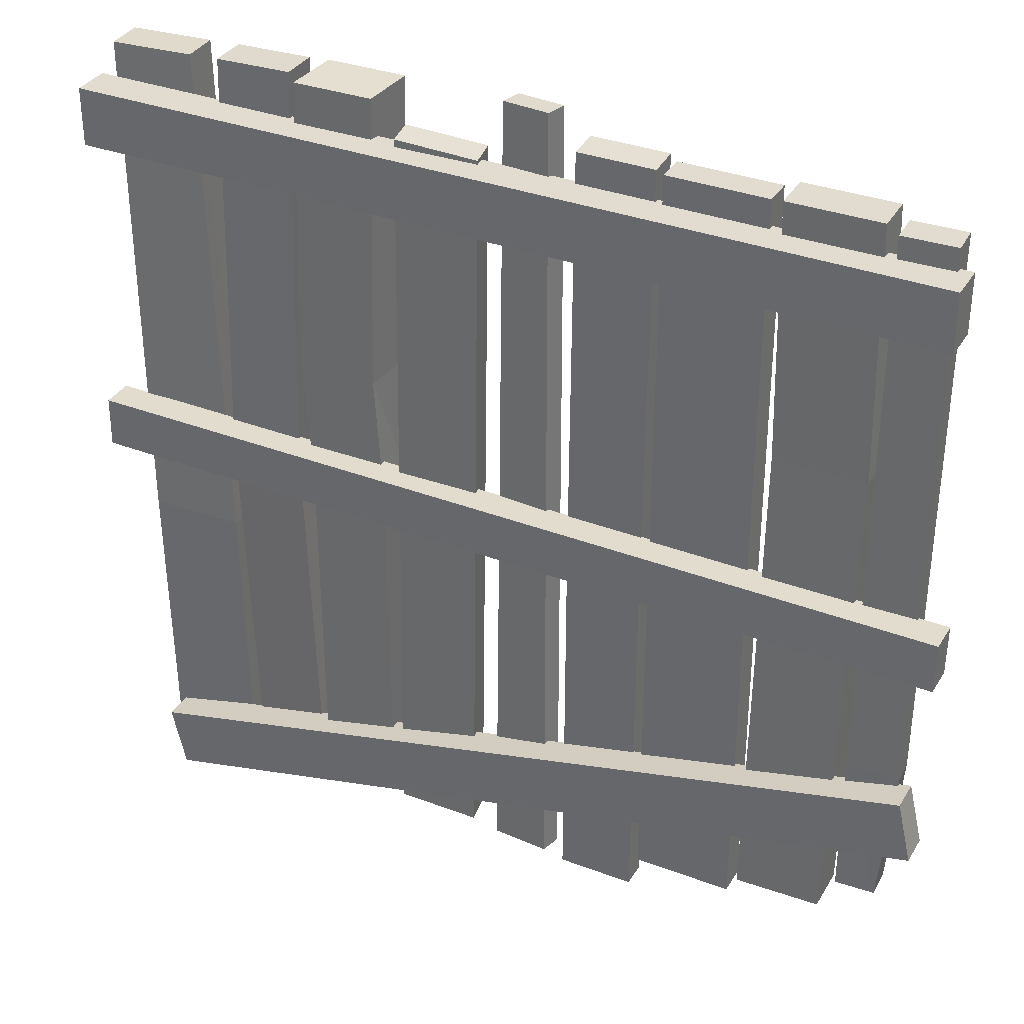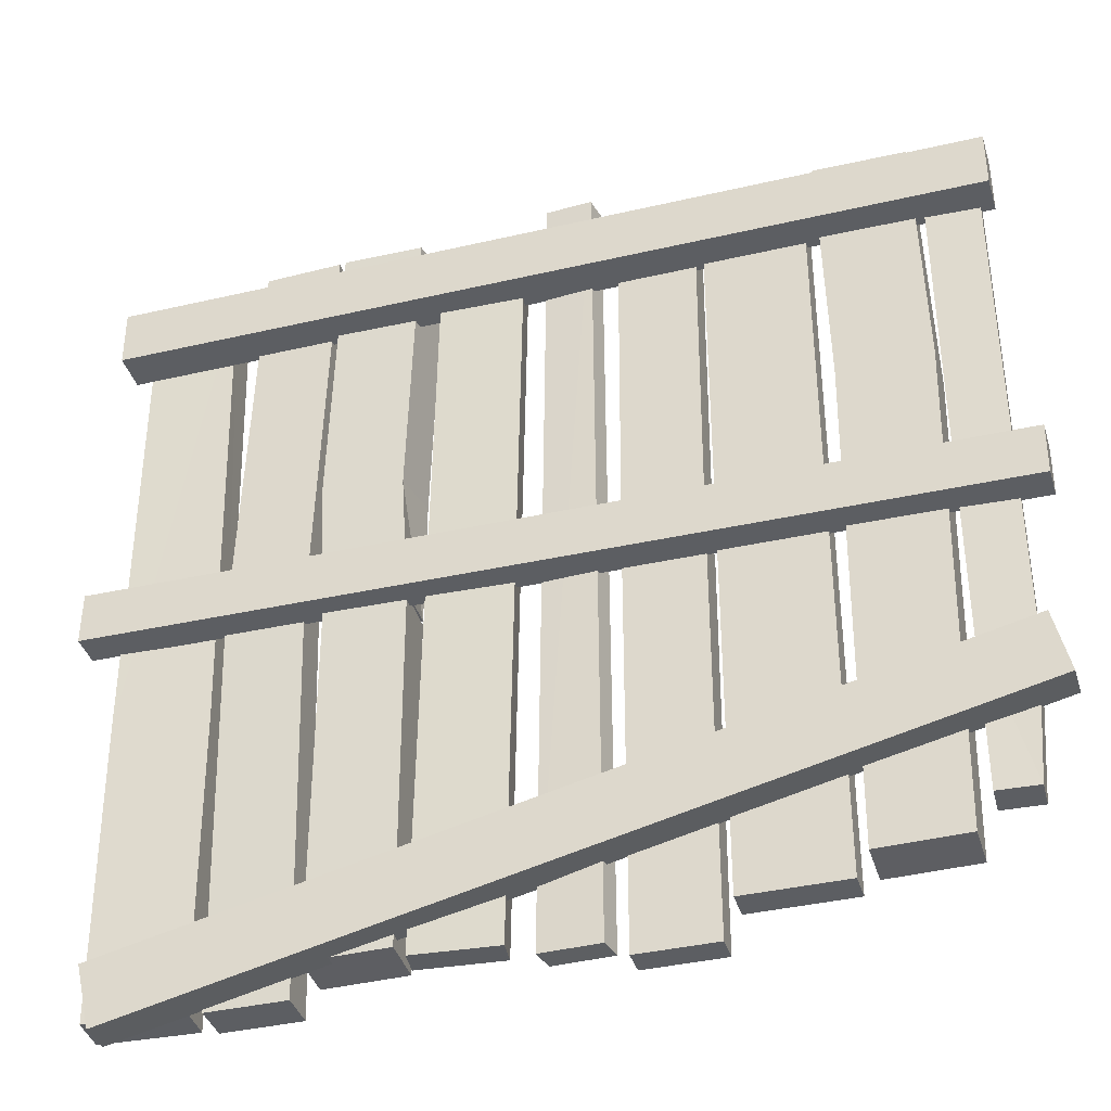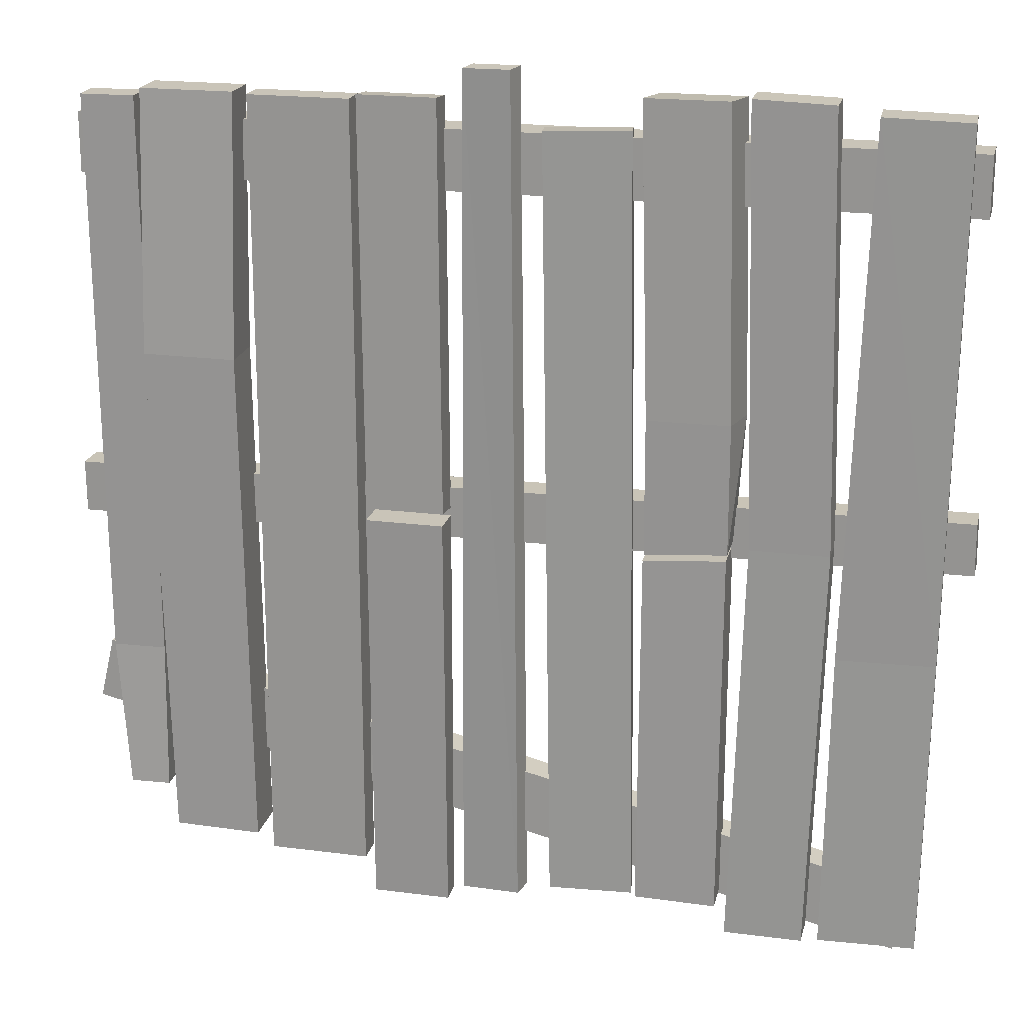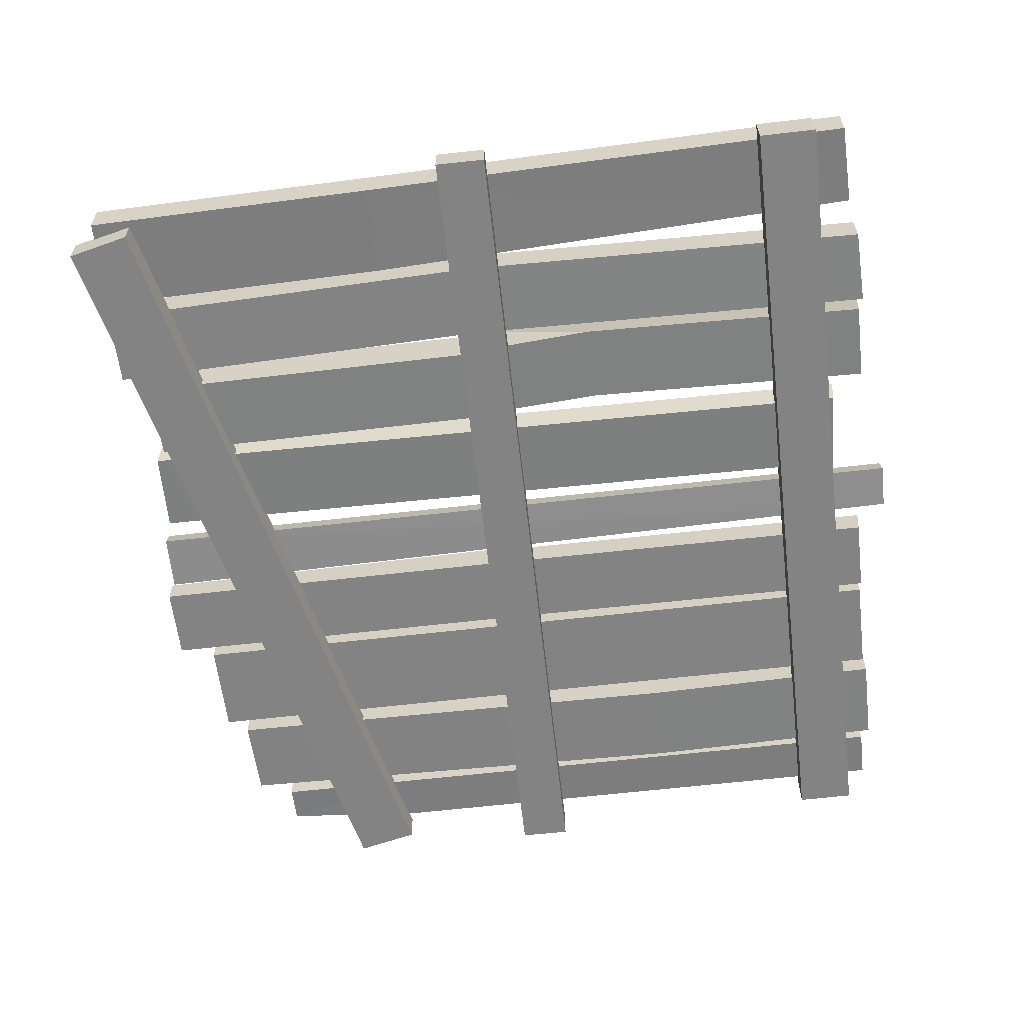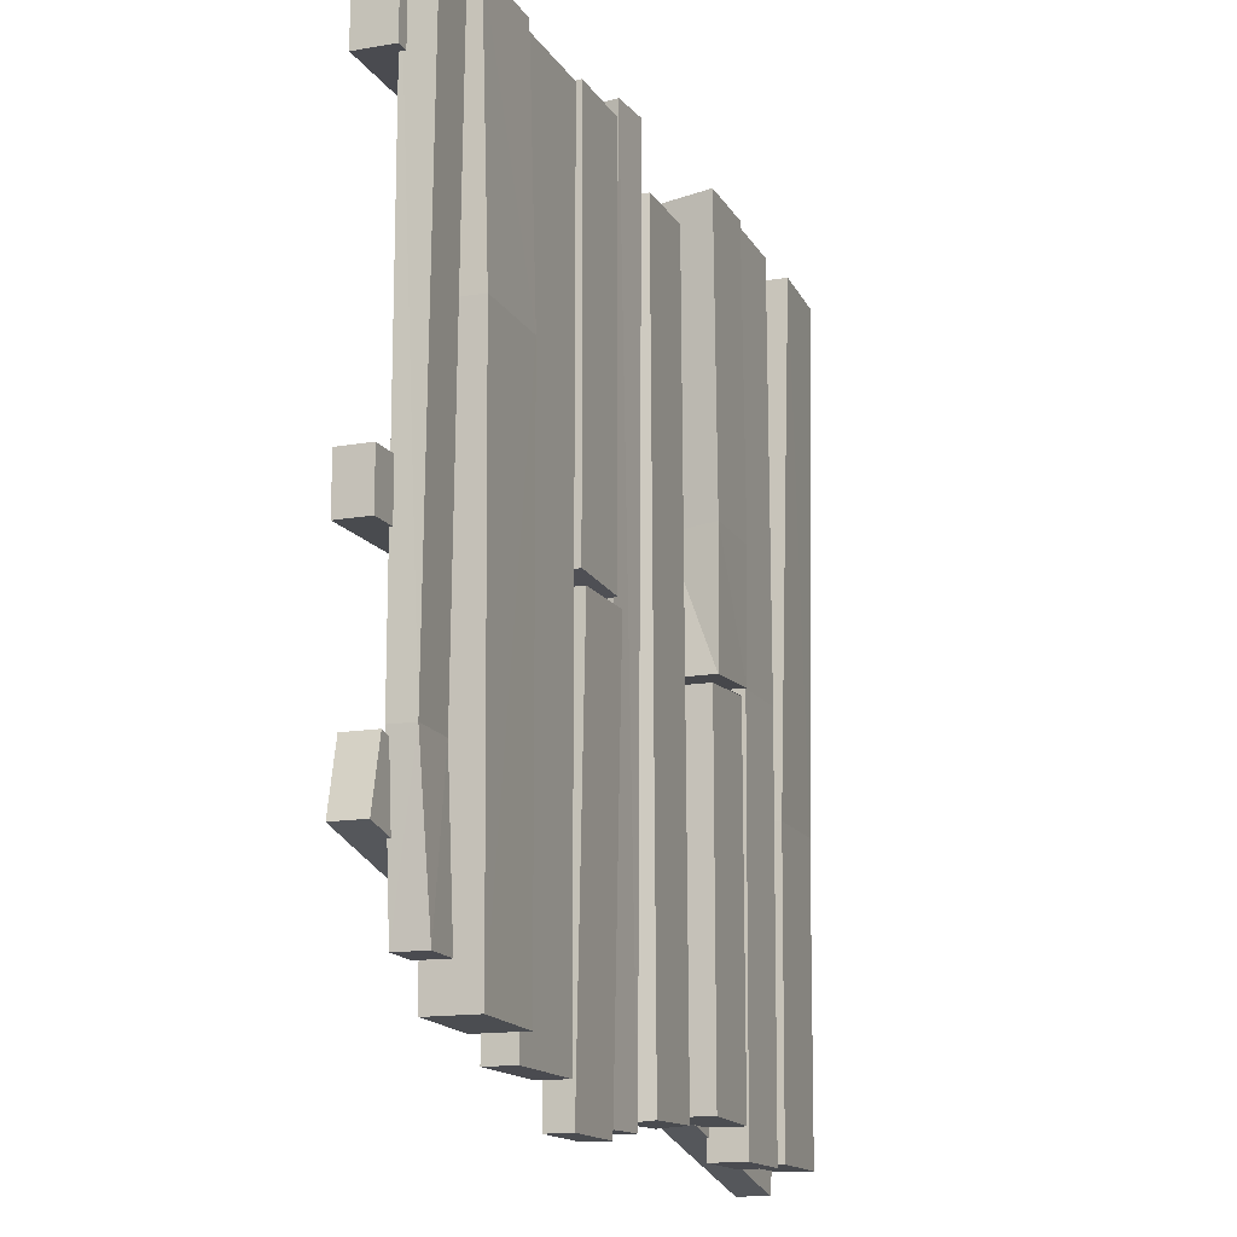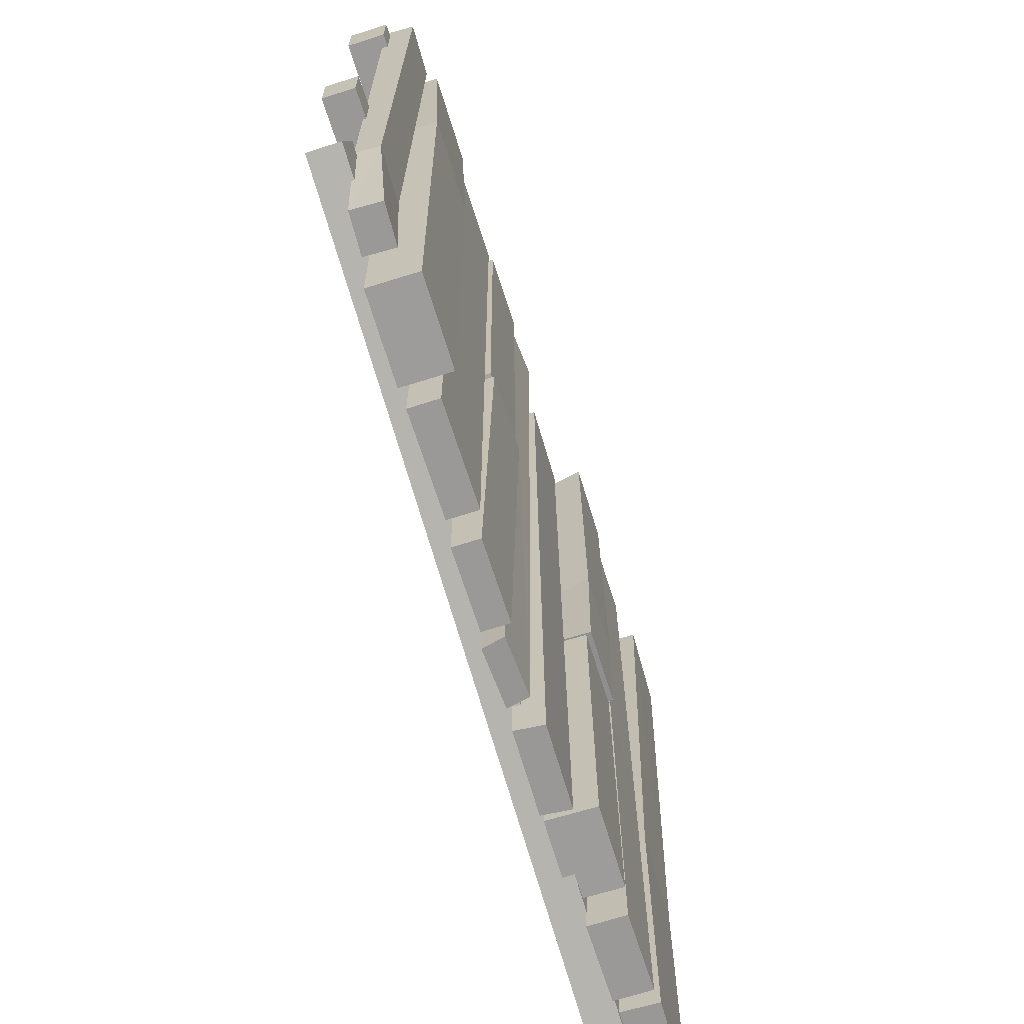
<metadata>
{"format":"obj","ext":"obj","renderer":"f3d","projection":"perspective","resolution":1024,"background":"white","views":[{"elev":34.3,"azim":27.0,"up":"+Z"},{"elev":-38.1,"azim":16.5,"up":"+Z"},{"elev":20.1,"azim":-166.6,"up":"+Z"},{"elev":-61.2,"azim":-83.2,"up":"+Y"},{"elev":-14.6,"azim":110.9,"up":"+Z"},{"elev":-69.0,"azim":107.8,"up":"+Z"}]}
</metadata>
<code>
o Cube.001_Cube.015
v -1.003 0.078 -1.039
v -1 -0.01094 -1.039
v -1.028 0.09656 0.9238
v -1.025 0.007618 0.9239
v -0.7764 0.08613 -1.041
v -0.7732 -0.002818 -1.041
v -0.828 0.1047 0.9293
v -0.8252 0.01574 0.9294
v -0.317 0.04074 -0.9977
v -0.3076 -0.02716 -1.003
v -0.29 0.04074 0.8637
v -0.2806 -0.02716 0.8587
v -0.1169 0.04646 -1.004
v -0.1075 -0.02144 -1.009
v -0.08996 0.04646 0.8549
v -0.0806 -0.02144 0.8499
v -0.5336 0.09471 -0.08238
v -0.5317 -0.0221 -0.08252
v -0.5135 0.09855 0.9472
v -0.5319 -0.0221 0.9377
v -0.3425 0.09787 -0.09563
v -0.3406 -0.01894 -0.09577
v -0.322 0.1017 0.9472
v -0.3404 -0.01894 0.9377
v -0.03487 0.03854 -1.035
v -0.04663 -0.01314 -1.034
v -0.02053 0.05557 0.9871
v -0.03228 0.003885 0.9887
v 0.104 0.03134 -1.037
v 0.09221 -0.02035 -1.035
v 0.08935 0.04836 0.9855
v 0.0776 -0.003326 0.9871
v 0.1379 0.05539 -1.062
v 0.1379 -0.006615 -1.062
v 0.1385 0.06479 -0.05175
v 0.138 -0.006615 -0.0583
v 0.3224 0.05539 -1.062
v 0.3224 -0.006615 -1.062
v 0.3228 0.06479 -0.04364
v 0.3223 -0.006615 -0.05018
v -0.7372 0.08239 -1.051
v -0.7372 -0.006615 -1.051
v -0.7372 0.08238 0.9457
v -0.7372 -0.006616 0.9457
v -0.5527 0.08239 -1.051
v -0.5527 -0.006615 -1.051
v -0.5527 0.08238 0.9516
v -0.5527 -0.006616 0.9516
v 0.3459 0.0592 -0.9717
v 0.3459 -0.01123 -0.9717
v 0.3459 0.0592 0.9088
v 0.3459 -0.01123 0.9088
v 0.5847 0.0592 -0.9717
v 0.5847 -0.01123 -0.9717
v 0.5847 0.0592 0.9088
v 0.5847 -0.01123 0.9088
v 0.6123 0.0947 -0.9196
v 0.6132 -0.02106 -0.9196
v 0.6122 0.07417 0.9158
v 0.6132 -0.02106 0.9158
v 0.8185 0.09683 -0.9152
v 0.8195 -0.01893 -0.9151
v 0.8315 0.07631 0.9158
v 0.8324 -0.01893 0.9158
v 0.8549 0.05738 -0.8291
v 0.8576 -0.01466 -0.8291
v 0.8549 0.05738 0.894
v 0.8576 -0.01467 0.894
v 0.9498 0.06218 -0.8291
v 0.9526 -0.009863 -0.8291
v 0.9808 0.06218 0.894
v 0.9836 -0.009863 0.894
v -1.062 0.00429 0.8409
v -1.062 -0.08782 0.8409
v -1.062 0.00429 0.7001
v -1.062 -0.08782 0.7001
v 1.014 0.00429 0.8409
v 1.014 -0.08782 0.8409
v 1.014 0.00429 0.7001
v 1.014 -0.08782 0.7001
v -1.08 -0.003136 0.003412
v -1.08 -0.08039 0.003412
v -1.081 -0.003136 -0.1203
v -1.081 -0.08039 -0.1203
v 1.055 -0.003136 -0.0162
v 1.055 -0.08039 -0.0162
v 1.053 -0.003136 -0.1399
v 1.053 -0.08039 -0.1399
v -0.9829 -0.003136 -0.9417
v -0.9829 -0.08039 -0.9417
v -0.9477 -0.003136 -1.093
v -0.9477 -0.08039 -1.093
v 1.01 -0.003136 -0.4808
v 1.01 -0.08039 -0.4808
v 1.045 -0.003136 -0.6319
v 1.045 -0.08039 -0.6319
v -1.013 0.07821 -0.3157
v -1.01 -0.01073 -0.3157
v -0.7863 0.08634 -0.3175
v -0.7831 -0.002606 -0.3175
v -0.5336 0.09855 0.2259
v -0.552 -0.0221 0.2164
v -0.3421 0.1017 0.2259
v -0.3605 -0.01894 0.2164
v -0.7642 0.07723 -0.07196
v -0.7642 -0.01177 -0.07196
v -0.5797 0.07723 -0.07196
v -0.5797 -0.01177 -0.07196
v 0.1434 -0.006616 0.9141
v 0.144 0.06479 0.9207
v 0.3285 0.06479 0.9207
v 0.328 -0.006616 0.9141
v 0.1379 -0.006615 -0.07753
v 0.1379 0.07403 -0.07762
v 0.3224 0.07403 -0.07762
v 0.3224 -0.006615 -0.07753
v 0.6253 0.09732 0.2983
v 0.6263 -0.01844 0.2984
v 0.8445 0.09946 0.2997
v 0.8455 -0.01631 0.2997
v -0.5298 0.08677 -0.1003
v -0.5278 -0.03004 -0.1005
v -0.3387 0.08992 -0.1136
v -0.3368 -0.02689 -0.1137
v -0.5298 0.08457 -0.1003
v -0.5278 -0.03004 -0.1005
v -0.3368 -0.02689 -0.1137
v -0.3387 0.08773 -0.1136
v -0.5273 0.08677 -0.9833
v -0.5254 -0.03004 -0.9832
v -0.3339 -0.02689 -0.979
v -0.3359 0.08992 -0.9791
v 0.8549 0.04255 -0.4675
v 0.8576 -0.01466 -0.4675
v 0.9808 0.04735 -0.4675
v 0.9836 -0.009863 -0.4675
v -1.062 0.00429 0.8409
v 1.014 0.00429 0.8409
v -0.9477 -0.003136 -1.093
v 1.045 -0.003136 -0.6319
f 97 4 3
f 3 8 7
f 100 5 99
f 6 1 5
f 99 1 97
f 100 2 6
f 10 11 9
f 12 15 11
f 15 14 13
f 13 10 9
f 11 13 9
f 12 14 16
f 102 19 101
f 19 24 23
f 104 21 103
f 21 18 17
f 103 17 101
f 104 18 22
f 25 28 27
f 28 31 27
f 32 29 31
f 29 26 25
f 31 25 27
f 32 26 30
f 33 113 114
f 36 112 109
f 116 37 115
f 37 34 33
f 115 33 114
f 116 34 38
f 105 44 43
f 44 47 43
f 107 46 45
f 45 42 41
f 107 41 105
f 108 42 46
f 50 51 49
f 52 55 51
f 55 54 53
f 53 50 49
f 55 49 51
f 56 50 54
f 118 59 117
f 60 63 59
f 120 61 119
f 61 58 57
f 117 61 57
f 118 62 120
f 133 68 67
f 67 72 71
f 135 70 69
f 70 65 69
f 133 69 65
f 134 70 136
f 73 76 75
f 76 79 75
f 80 77 79
f 77 74 73
f 75 77 73
f 76 78 80
f 81 84 83
f 84 87 83
f 88 85 87
f 85 82 81
f 87 81 83
f 88 82 86
f 90 91 89
f 92 95 91
f 95 94 93
f 93 90 89
f 91 93 89
f 92 94 96
f 8 98 100
f 7 97 3
f 8 99 7
f 1 98 97
f 20 104 24
f 19 103 101
f 23 104 103
f 17 102 101
f 44 108 48
f 43 107 105
f 48 107 47
f 42 105 41
f 109 111 110
f 36 110 35
f 40 111 112
f 35 111 39
f 113 115 114
f 39 36 35
f 64 118 120
f 63 117 59
f 63 120 119
f 57 118 117
f 123 122 124
f 128 129 125
f 124 128 123
f 123 125 121
f 122 125 126
f 122 127 124
f 132 130 129
f 125 130 126
f 127 130 131
f 128 131 132
f 72 134 136
f 71 133 67
f 72 135 71
f 66 133 65
f 97 98 4
f 3 4 8
f 100 6 5
f 6 2 1
f 99 5 1
f 100 98 2
f 10 12 11
f 12 16 15
f 15 16 14
f 13 14 10
f 11 15 13
f 12 10 14
f 102 20 19
f 19 20 24
f 104 22 21
f 21 22 18
f 103 21 17
f 104 102 18
f 25 26 28
f 28 32 31
f 32 30 29
f 29 30 26
f 31 29 25
f 32 28 26
f 33 34 113
f 36 40 112
f 116 38 37
f 37 38 34
f 115 37 33
f 116 113 34
f 105 106 44
f 44 48 47
f 107 108 46
f 45 46 42
f 107 45 41
f 108 106 42
f 50 52 51
f 52 56 55
f 55 56 54
f 53 54 50
f 55 53 49
f 56 52 50
f 118 60 59
f 60 64 63
f 120 62 61
f 61 62 58
f 117 119 61
f 118 58 62
f 133 134 68
f 67 68 72
f 135 136 70
f 70 66 65
f 133 135 69
f 134 66 70
f 73 74 76
f 76 80 79
f 80 78 77
f 77 78 74
f 75 79 77
f 76 74 78
f 81 82 84
f 84 88 87
f 88 86 85
f 85 86 82
f 87 85 81
f 88 84 82
f 90 92 91
f 92 96 95
f 95 96 94
f 93 94 90
f 91 95 93
f 92 90 94
f 8 4 98
f 7 99 97
f 8 100 99
f 1 2 98
f 20 102 104
f 19 23 103
f 23 24 104
f 17 18 102
f 44 106 108
f 43 47 107
f 48 108 107
f 42 106 105
f 109 112 111
f 36 109 110
f 40 39 111
f 35 110 111
f 113 116 115
f 39 40 36
f 64 60 118
f 63 119 117
f 63 64 120
f 57 58 118
f 123 121 122
f 128 132 129
f 124 127 128
f 123 128 125
f 122 121 125
f 122 126 127
f 132 131 130
f 125 129 130
f 127 126 130
f 128 127 131
f 72 68 134
f 71 135 133
f 72 136 135
f 66 134 133
l 137 138
l 140 139
o Floaters_Cube.013

</code>
